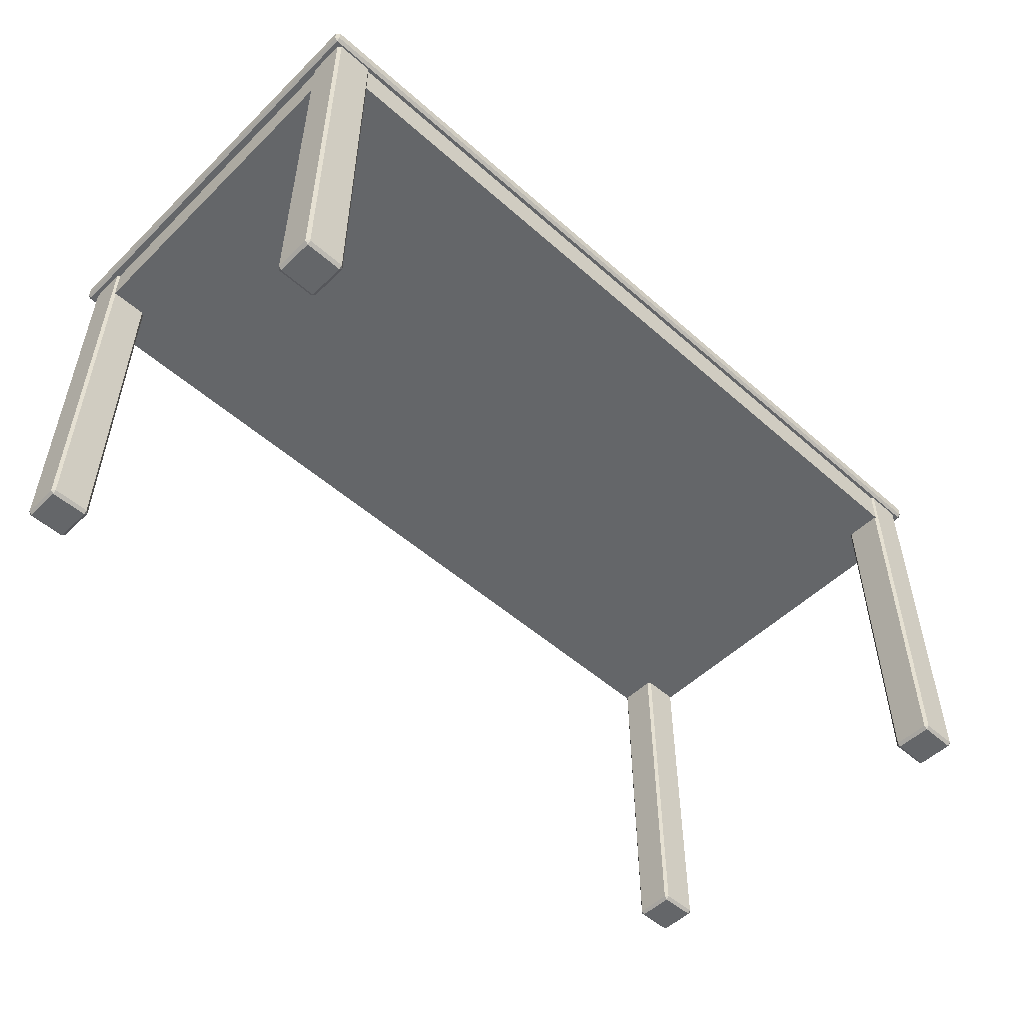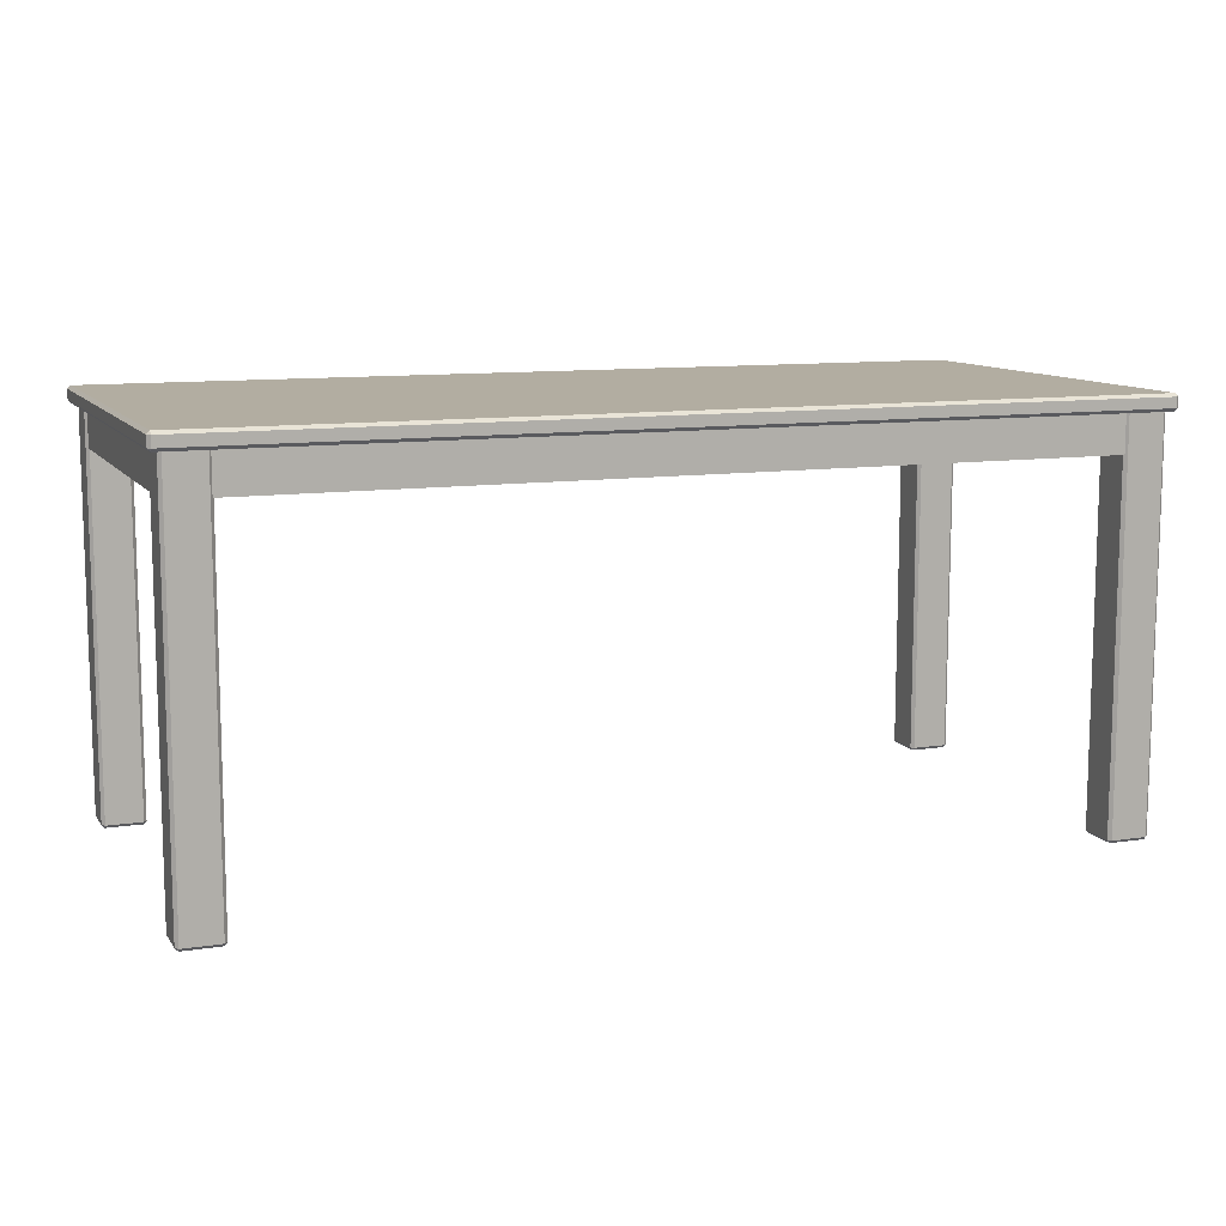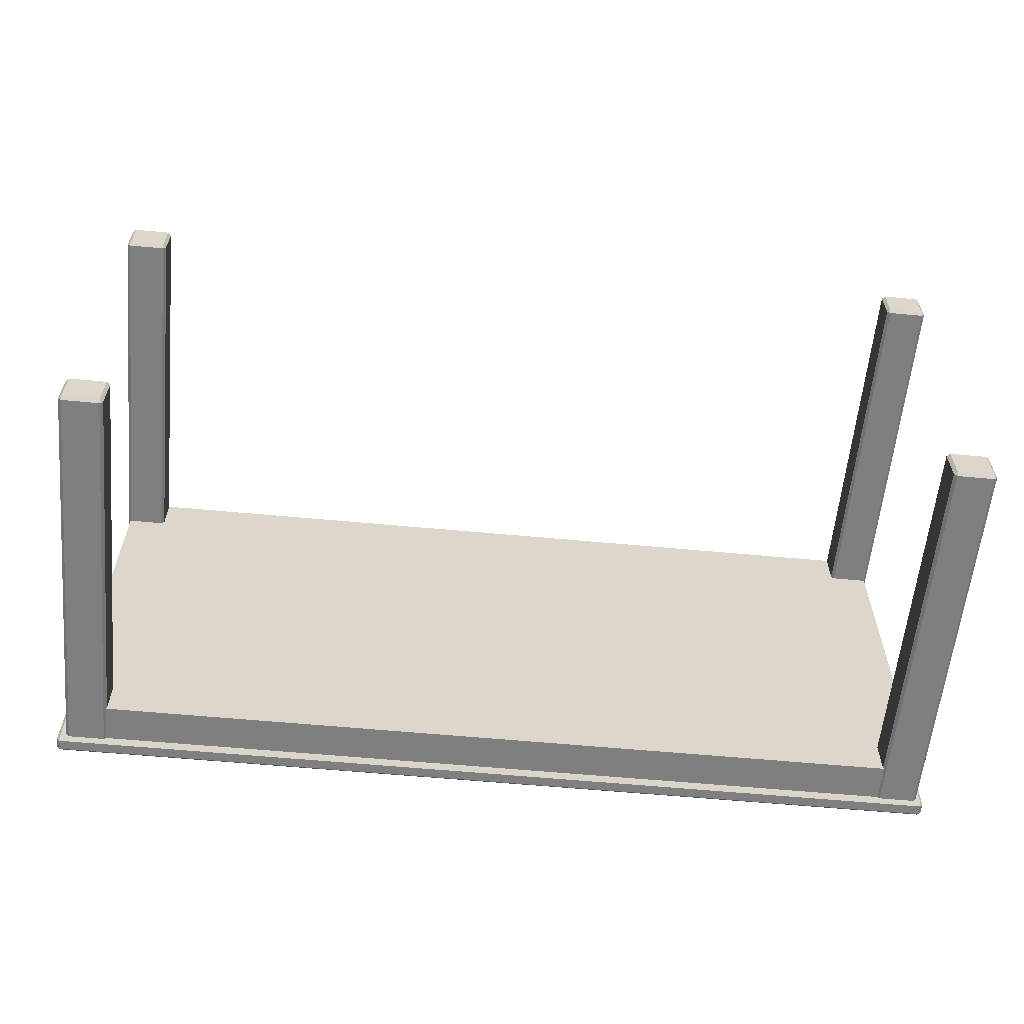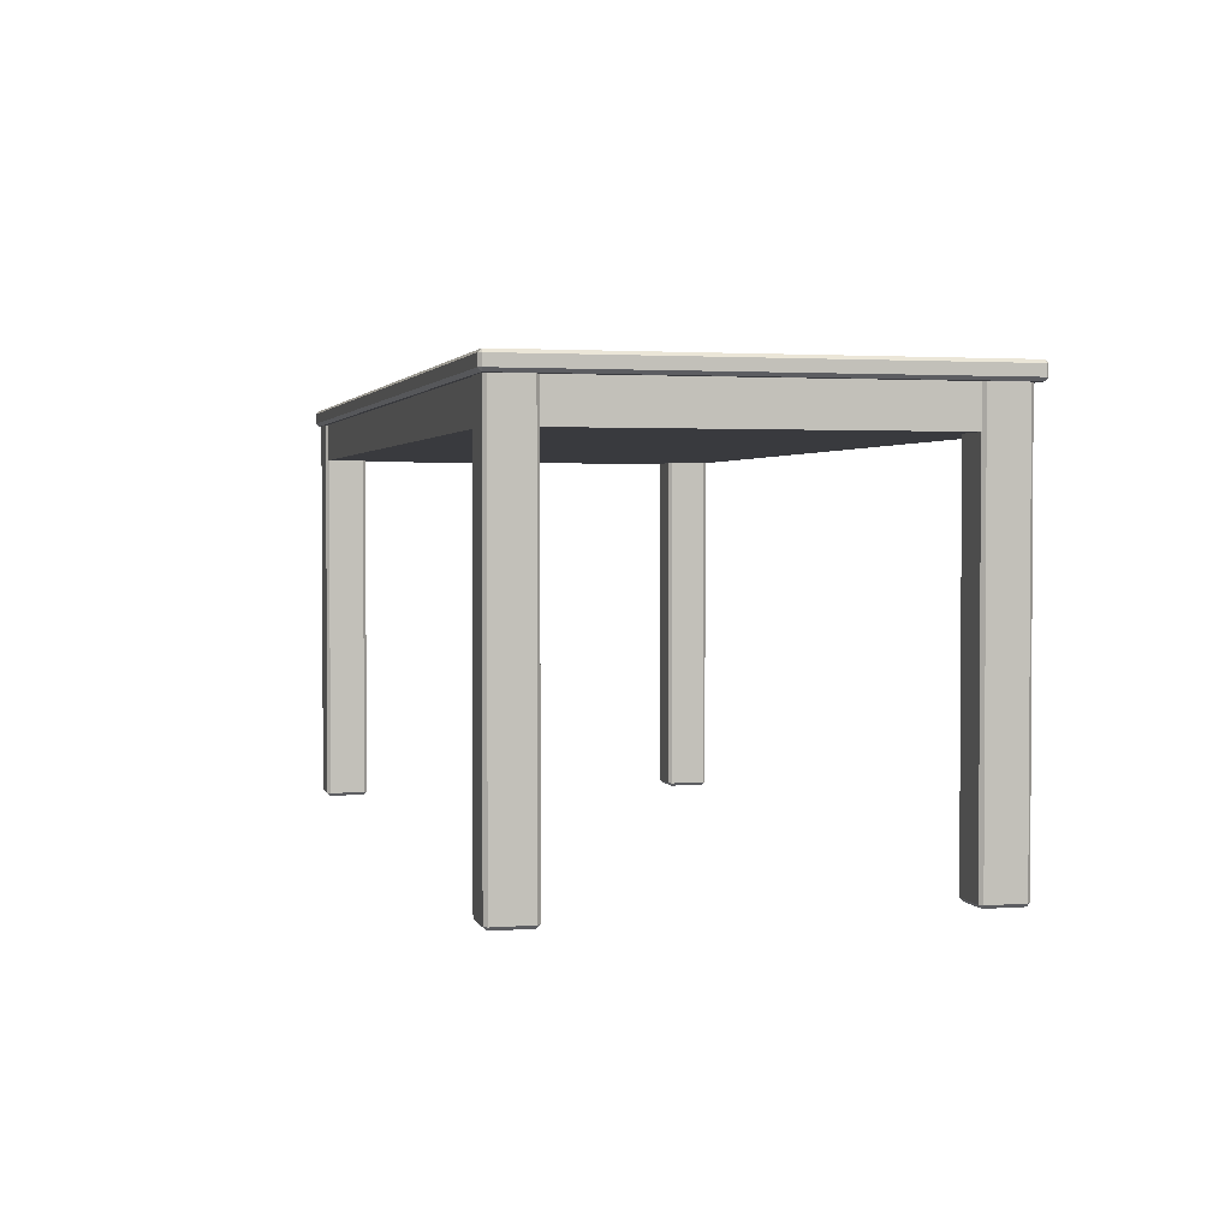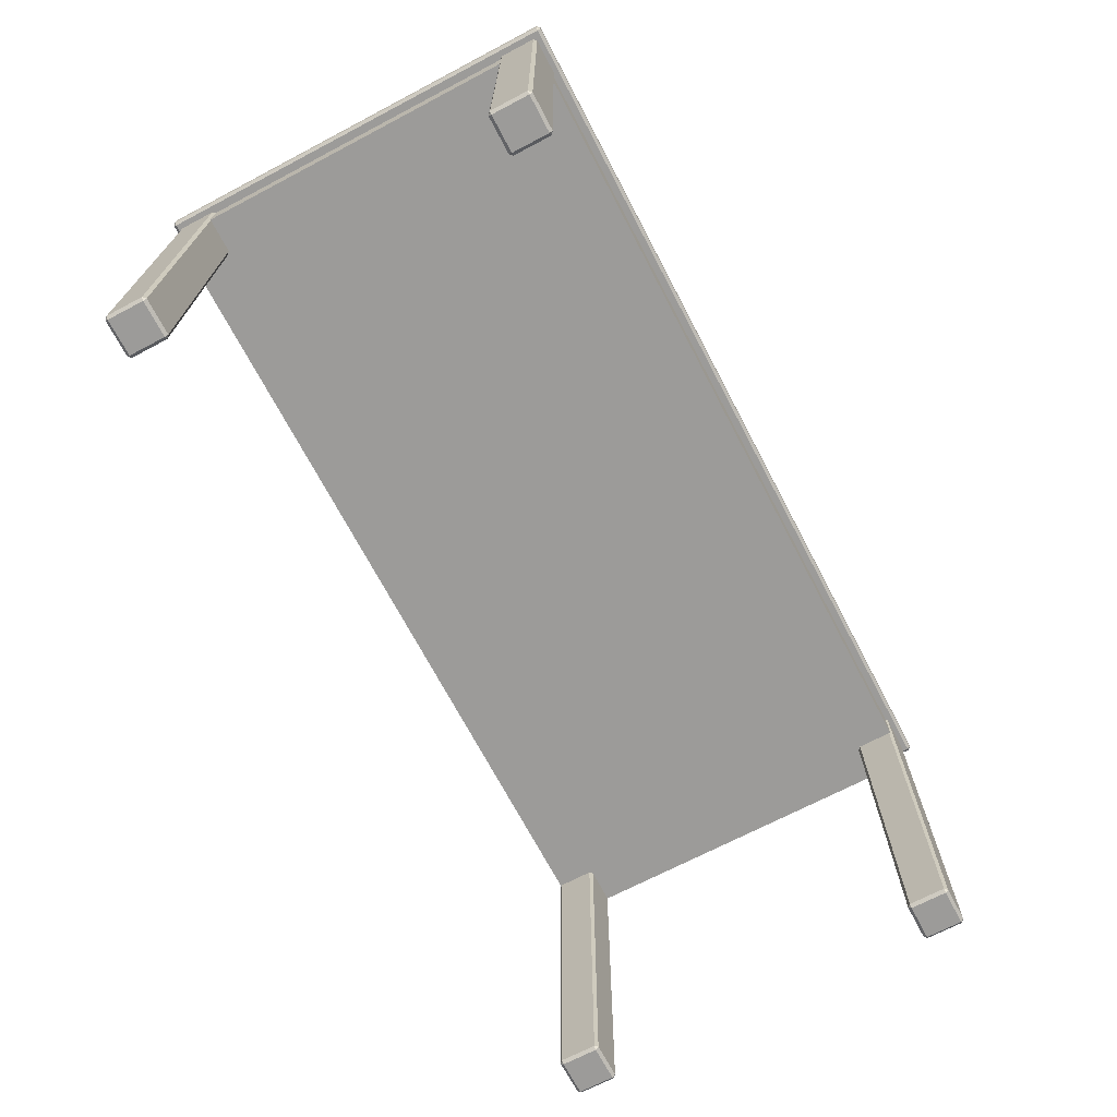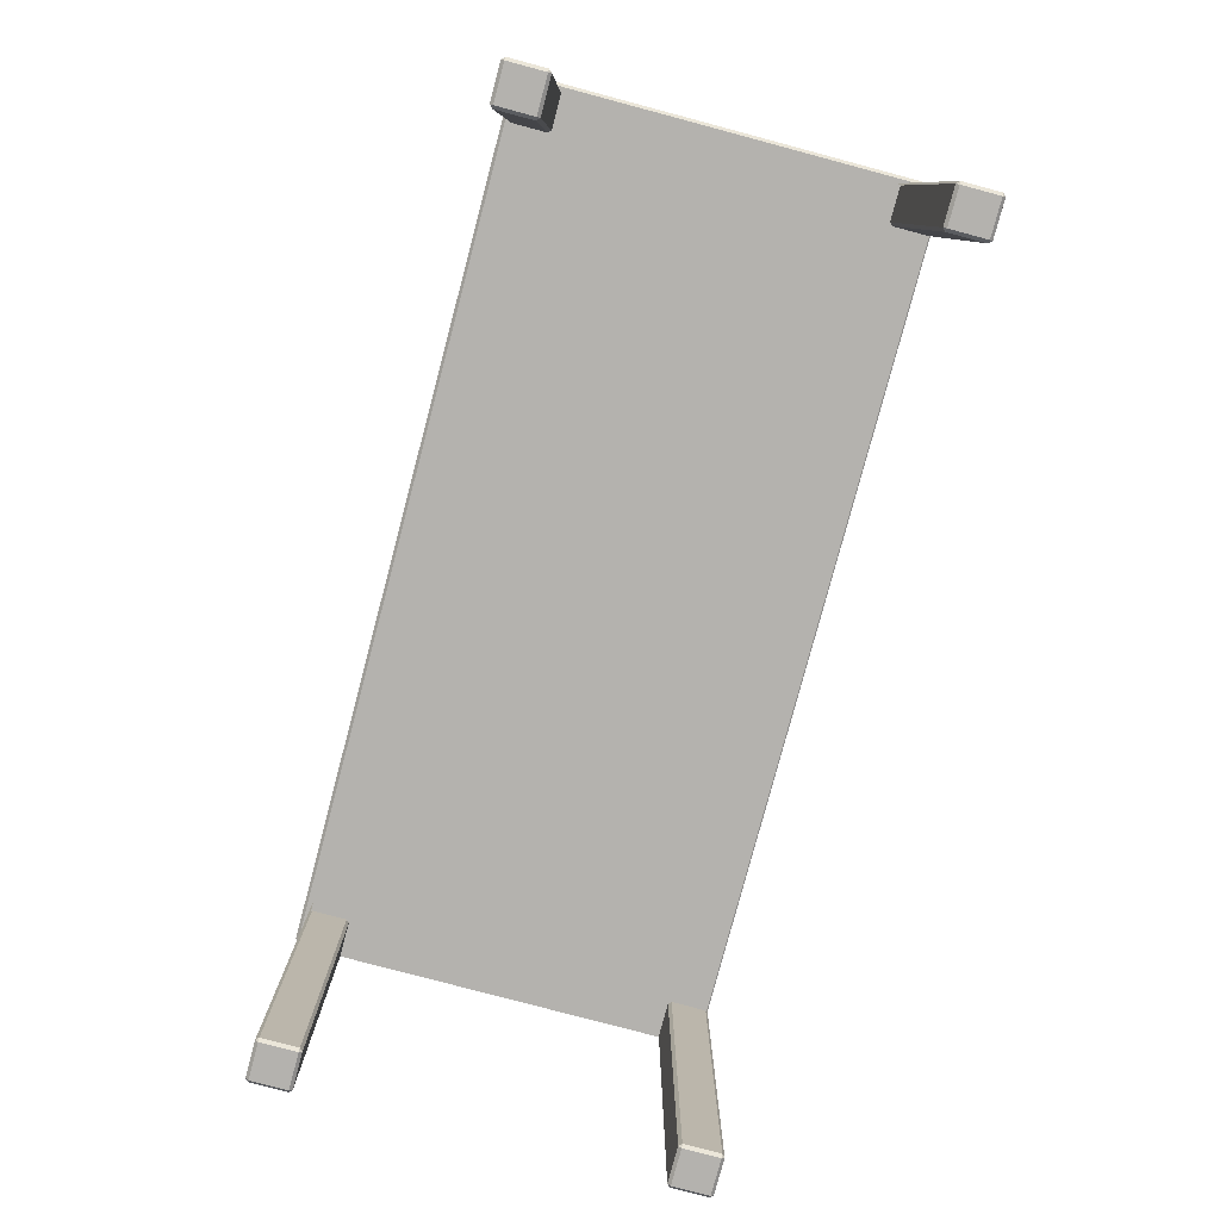
<metadata>
{"format":"obj","ext":"obj","renderer":"f3d","projection":"perspective","resolution":1024,"background":"white","views":[{"elev":-51.7,"azim":-43.7,"up":"+Z"},{"elev":10.5,"azim":159.1,"up":"+Z"},{"elev":-59.9,"azim":174.5,"up":"+Y"},{"elev":2.2,"azim":75.5,"up":"+Z"},{"elev":-69.9,"azim":117.7,"up":"+Z"},{"elev":-79.7,"azim":-104.9,"up":"+Z"}]}
</metadata>
<code>
o Desk_311
v -0.8806 -0.4219 0.3168
v 0.8806 -0.4219 0.3174
v 0.8806 -0.4219 0.2974
v -0.8806 -0.4219 0.2968
v 0.8806 0.4219 0.3174
v -0.8806 0.4219 0.3168
v -0.8806 0.4219 0.2968
v 0.8806 0.4219 0.2974
v 0.8866 -0.4159 0.3174
v 0.8866 0.4159 0.3174
v 0.8867 0.4159 0.2974
v 0.8867 -0.4159 0.2974
v 0.8806 -0.4159 0.2914
v 0.8806 0.4159 0.2914
v -0.8806 0.4159 0.2908
v -0.8806 -0.4159 0.2908
v 0.8806 -0.4159 0.3234
v -0.8806 -0.4159 0.3228
v -0.8806 0.4159 0.3228
v 0.8806 0.4159 0.3234
v -0.8866 -0.4159 0.2968
v -0.8866 0.4159 0.2968
v -0.8867 0.4159 0.3168
v -0.8867 -0.4159 0.3168
v -0.8664 -0.3308 0.2938
v -0.8661 -0.3308 -0.4722
v -0.7959 -0.3308 -0.4722
v -0.7961 -0.3308 0.2939
v 0.7934 -0.3308 0.2944
v 0.7937 -0.3308 -0.4716
v 0.8639 -0.3308 -0.4716
v 0.8637 -0.3308 0.2944
v 0.7875 0.33 0.2944
v 0.7878 0.33 -0.4716
v 0.7878 0.4001 -0.4716
v 0.7875 0.4001 0.2944
v -0.8723 0.33 0.2938
v -0.872 0.33 -0.4722
v -0.872 0.4001 -0.4722
v -0.8723 0.4001 0.2938
v 0.8639 0.4001 -0.4775
v 0.7937 0.4001 -0.4775
v 0.7937 0.33 -0.4775
v 0.8639 0.33 -0.4775
v 0.7875 -0.4068 0.2944
v 0.7878 -0.4068 -0.4716
v 0.7878 -0.3367 -0.4716
v 0.7875 -0.3367 0.2944
v 0.8696 -0.3367 0.2944
v 0.8699 -0.3367 -0.4716
v 0.8699 -0.4068 -0.4716
v 0.8696 -0.4068 0.2944
v 0.8639 -0.3367 -0.4775
v 0.7937 -0.3367 -0.4775
v 0.7937 -0.4068 -0.4775
v 0.8639 -0.4068 -0.4775
v -0.8723 -0.4068 0.2938
v -0.872 -0.4068 -0.4722
v -0.872 -0.3367 -0.4722
v -0.8723 -0.3367 0.2938
v 0.8637 -0.4128 0.2944
v 0.8639 -0.4128 -0.4716
v 0.7937 -0.4128 -0.4716
v 0.7934 -0.4128 0.2944
v -0.8664 0.406 0.2938
v -0.8661 0.406 -0.4722
v -0.7959 0.406 -0.4722
v -0.7961 0.406 0.2939
v -0.7902 0.4001 0.2939
v -0.7899 0.4001 -0.4722
v -0.7899 0.33 -0.4722
v -0.7902 0.33 0.2939
v 0.8696 0.4001 0.2944
v 0.8699 0.4001 -0.4716
v 0.8699 0.33 -0.4716
v 0.8696 0.33 0.2944
v 0.7934 0.406 0.2944
v 0.7937 0.406 -0.4716
v 0.8639 0.406 -0.4716
v 0.8637 0.406 0.2944
v -0.7961 0.4001 0.2998
v -0.7961 0.33 0.2998
v -0.8664 0.33 0.2998
v -0.8664 0.4001 0.2998
v -0.7902 -0.3367 0.2939
v -0.7899 -0.3367 -0.4722
v -0.7899 -0.4068 -0.4722
v -0.7902 -0.4068 0.2939
v -0.7959 0.4001 -0.4781
v -0.8661 0.4001 -0.4781
v -0.8661 0.33 -0.4781
v -0.7959 0.33 -0.4781
v 0.8637 0.324 0.2944
v 0.8639 0.324 -0.4716
v 0.7937 0.324 -0.4716
v 0.7934 0.324 0.2944
v -0.7961 -0.4128 0.2939
v -0.7959 -0.4128 -0.4722
v -0.8661 -0.4128 -0.4722
v -0.8664 -0.4128 0.2938
v -0.7961 0.324 0.2939
v -0.7959 0.324 -0.4722
v -0.8661 0.324 -0.4722
v -0.8664 0.324 0.2938
v 0.865 -0.4089 0.2993
v -0.8678 -0.4089 0.2987
v -0.8678 0.4022 0.2987
v 0.865 0.4022 0.2993
v -0.7961 -0.3367 0.2998
v -0.7961 -0.4068 0.2998
v -0.8664 -0.4068 0.2998
v -0.8664 -0.3367 0.2998
v 0.8637 -0.3367 0.3004
v 0.8637 -0.4068 0.3004
v 0.7934 -0.4068 0.3003
v 0.7934 -0.3367 0.3003
v 0.8637 0.4001 0.3004
v 0.8637 0.33 0.3004
v 0.7934 0.33 0.3003
v 0.7934 0.4001 0.3003
v -0.7959 -0.3367 -0.4781
v -0.7959 -0.4068 -0.4781
v -0.8661 -0.4068 -0.4781
v -0.8661 -0.3367 -0.4781
v 0.8651 -0.4089 0.2182
v 0.8651 0.4022 0.2182
v -0.8677 0.4022 0.2176
v -0.8677 -0.4089 0.2176
f 1 3 2
f 1 4 3
f 5 7 6
f 5 8 7
f 9 11 10
f 9 12 11
f 13 15 14
f 13 16 15
f 17 19 18
f 17 20 19
f 4 21 16
f 22 7 15
f 11 14 8
f 12 3 13
f 23 19 6
f 5 20 10
f 1 18 24
f 2 9 17
f 8 10 11
f 8 5 10
f 4 24 21
f 4 1 24
f 15 21 22
f 15 16 21
f 14 7 8
f 14 15 7
f 13 11 12
f 13 14 11
f 16 3 4
f 16 13 3
f 2 12 9
f 2 3 12
f 6 22 23
f 6 7 22
f 9 20 17
f 9 10 20
f 5 19 20
f 5 6 19
f 23 18 19
f 23 24 18
f 1 17 18
f 1 2 17
f 23 21 24
f 23 22 21
f 25 27 26
f 25 28 27
f 29 31 30
f 29 32 31
f 33 35 34
f 33 36 35
f 37 39 38
f 37 40 39
f 41 43 42
f 41 44 43
f 45 47 46
f 45 48 47
f 49 51 50
f 49 52 51
f 53 55 54
f 53 56 55
f 57 59 58
f 57 60 59
f 61 63 62
f 61 64 63
f 65 67 66
f 65 68 67
f 69 71 70
f 69 72 71
f 73 75 74
f 73 76 75
f 77 79 78
f 77 80 79
f 81 83 82
f 81 84 83
f 85 87 86
f 85 88 87
f 89 91 90
f 89 92 91
f 93 95 94
f 93 96 95
f 97 99 98
f 97 100 99
f 101 103 102
f 101 104 103
f 105 107 106
f 105 108 107
f 109 111 110
f 109 112 111
f 113 115 114
f 113 116 115
f 117 119 118
f 117 120 119
f 86 121 27
f 47 30 54
f 103 38 91
f 50 53 31
f 102 92 71
f 95 34 43
f 87 98 122
f 78 42 35
f 99 58 123
f 59 26 124
f 51 62 56
f 46 55 63
f 79 74 41
f 94 44 75
f 39 66 90
f 70 89 67
f 69 68 81
f 40 84 65
f 93 76 118
f 80 117 73
f 45 64 115
f 52 114 61
f 25 60 112
f 100 111 57
f 36 120 77
f 88 110 97
f 96 119 33
f 101 72 82
f 32 113 49
f 104 83 37
f 29 48 116
f 28 109 85
f 102 91 92
f 102 103 91
f 122 86 87
f 122 121 86
f 56 50 51
f 56 53 50
f 123 98 99
f 123 122 98
f 46 54 55
f 46 47 54
f 41 78 79
f 41 42 78
f 124 58 59
f 124 123 58
f 121 26 27
f 121 124 26
f 92 70 71
f 92 89 70
f 53 30 31
f 53 54 30
f 90 38 39
f 90 91 38
f 55 62 63
f 55 56 62
f 94 43 44
f 94 95 43
f 89 66 67
f 89 90 66
f 44 74 75
f 44 41 74
f 34 42 43
f 34 35 42
f 45 63 64
f 45 46 63
f 97 87 88
f 97 98 87
f 59 25 26
f 59 60 25
f 93 75 76
f 93 94 75
f 39 65 66
f 39 40 65
f 71 101 102
f 71 72 101
f 85 27 28
f 85 86 27
f 79 73 74
f 79 80 73
f 37 103 104
f 37 38 103
f 99 57 58
f 99 100 57
f 77 35 36
f 77 78 35
f 49 31 32
f 49 50 31
f 61 51 52
f 61 62 51
f 67 69 70
f 67 68 69
f 95 33 34
f 95 96 33
f 47 29 30
f 47 48 29
f 68 84 81
f 68 65 84
f 76 117 118
f 76 73 117
f 64 114 115
f 64 61 114
f 60 111 112
f 60 57 111
f 80 120 117
f 80 77 120
f 100 110 111
f 100 97 110
f 119 36 33
f 119 120 36
f 72 81 82
f 72 69 81
f 52 113 114
f 52 49 113
f 40 83 84
f 40 37 83
f 115 48 45
f 115 116 48
f 88 109 110
f 88 85 109
f 118 96 93
f 118 119 96
f 32 116 113
f 32 29 116
f 82 104 101
f 82 83 104
f 28 112 109
f 28 25 112
f 121 123 124
f 121 122 123
f 125 127 126
f 125 128 127
f 106 127 128
f 106 107 127
f 108 125 126
f 108 105 125
f 107 126 127
f 107 108 126
f 105 128 125
f 105 106 128

</code>
